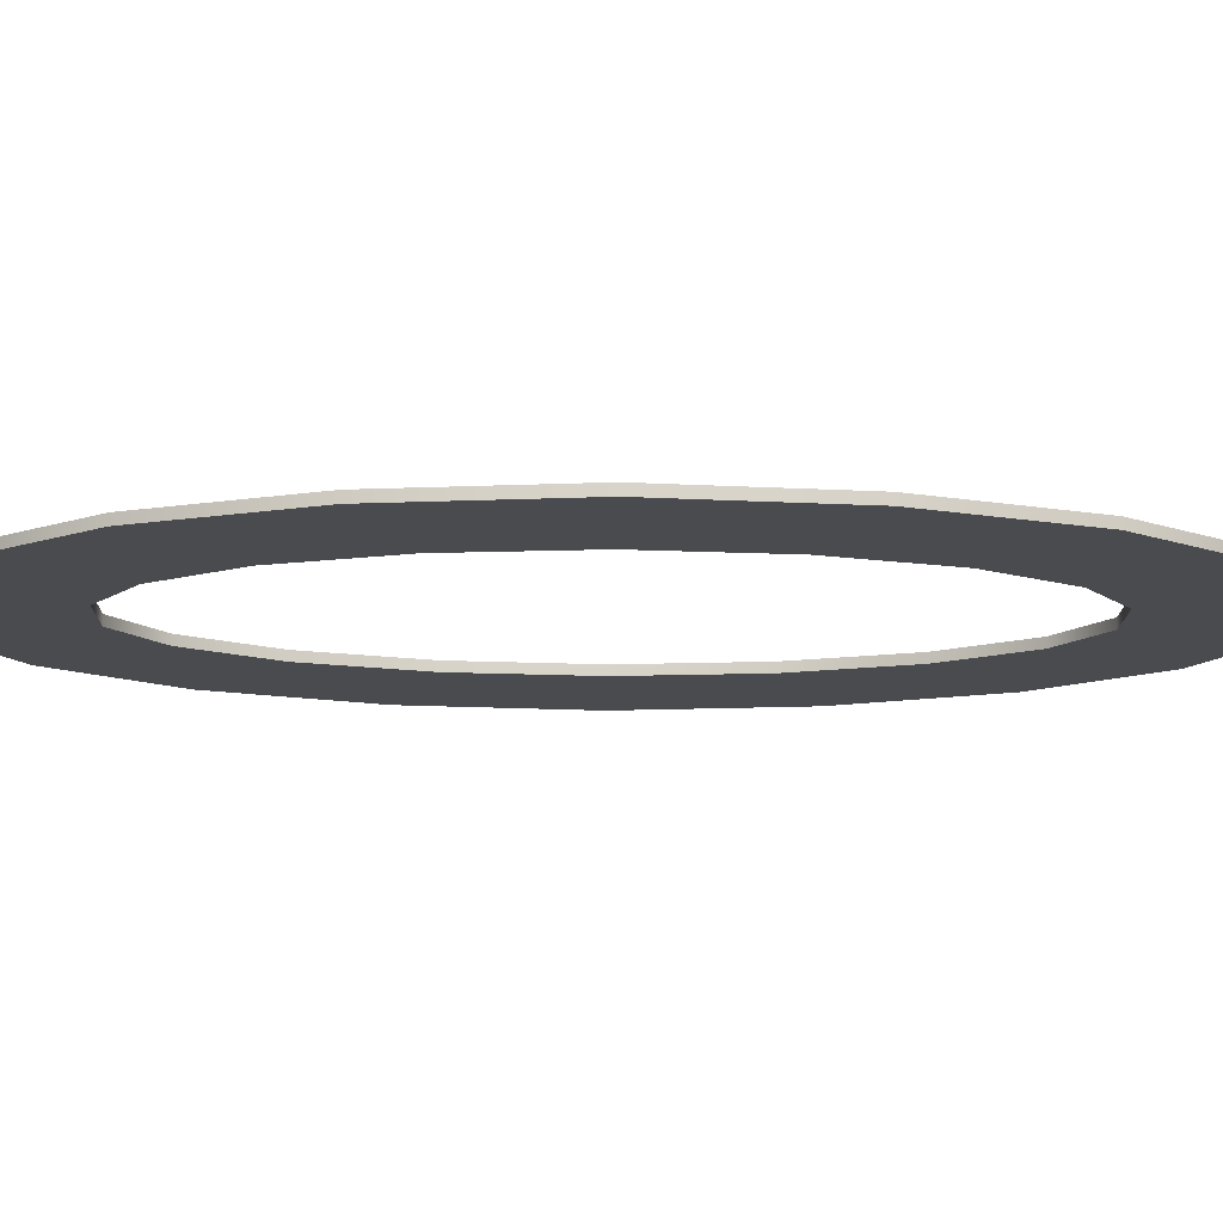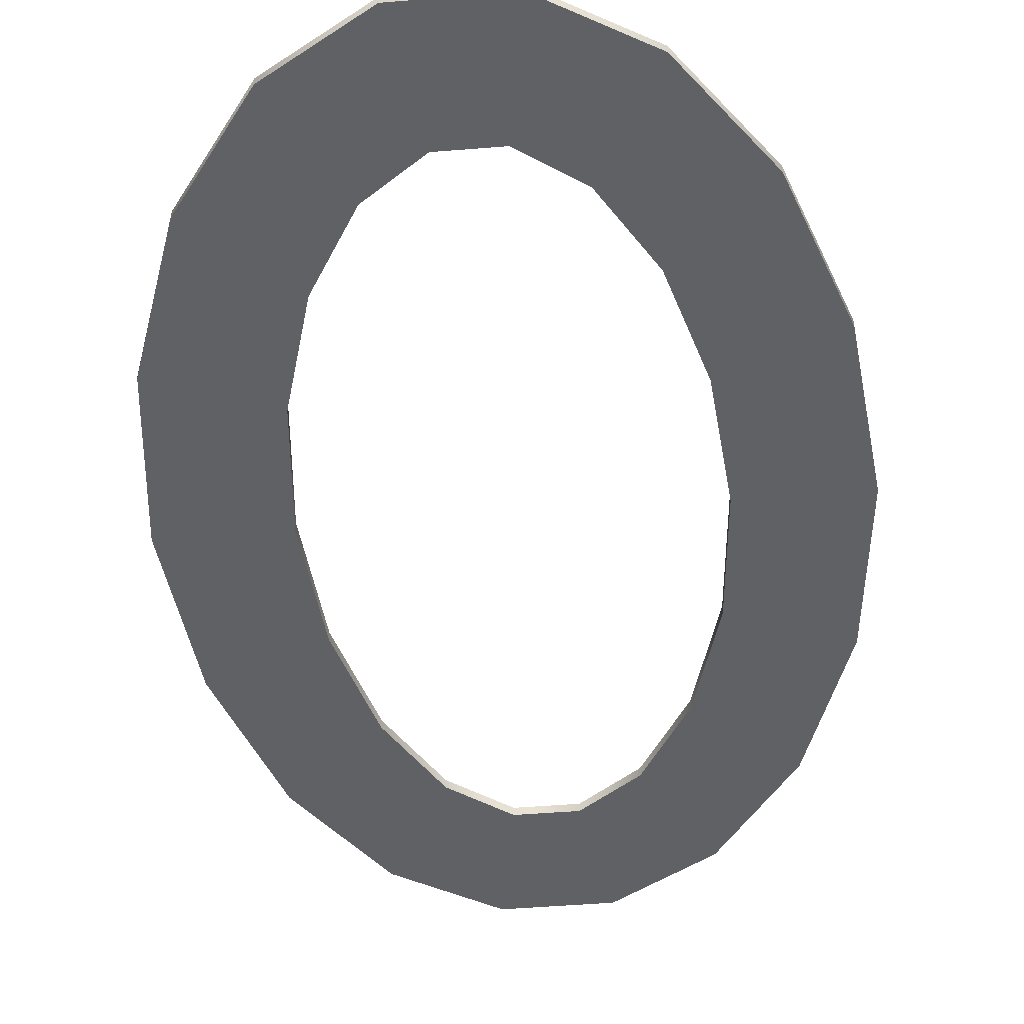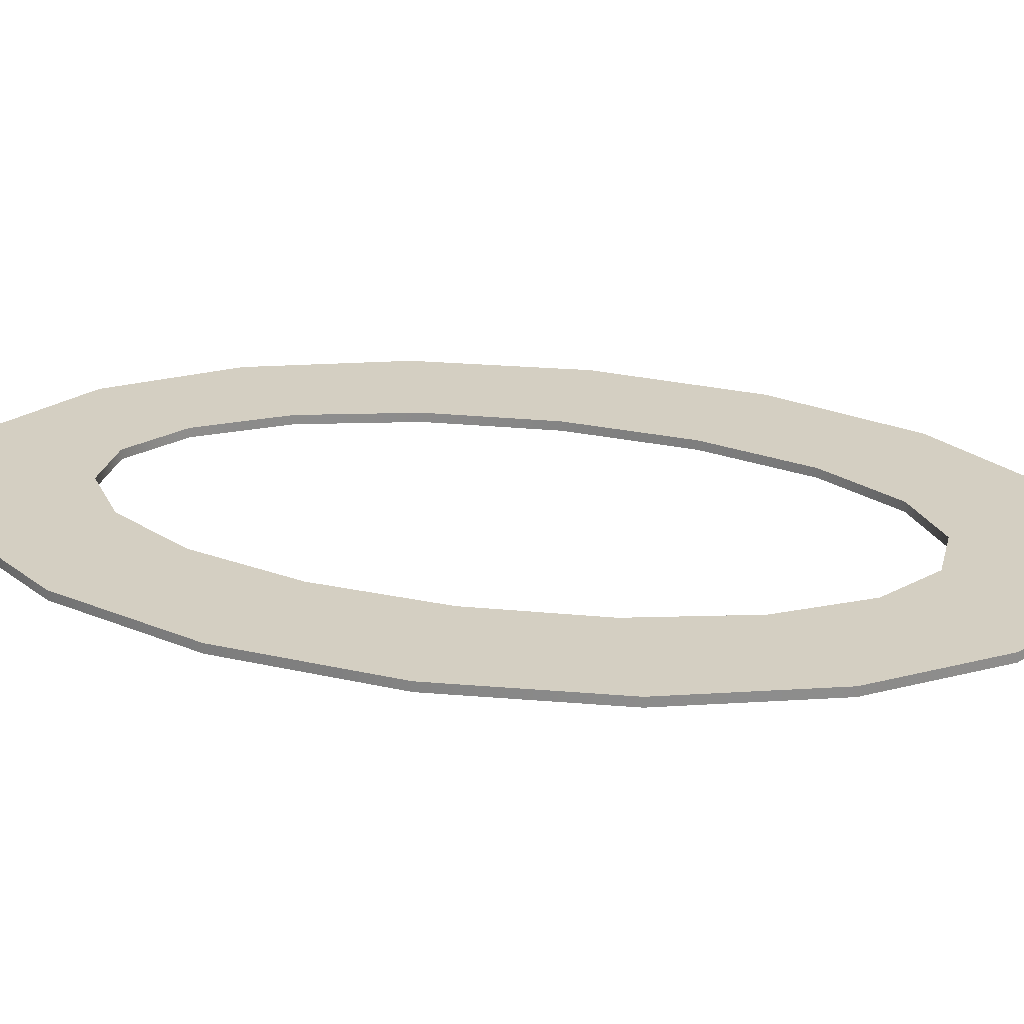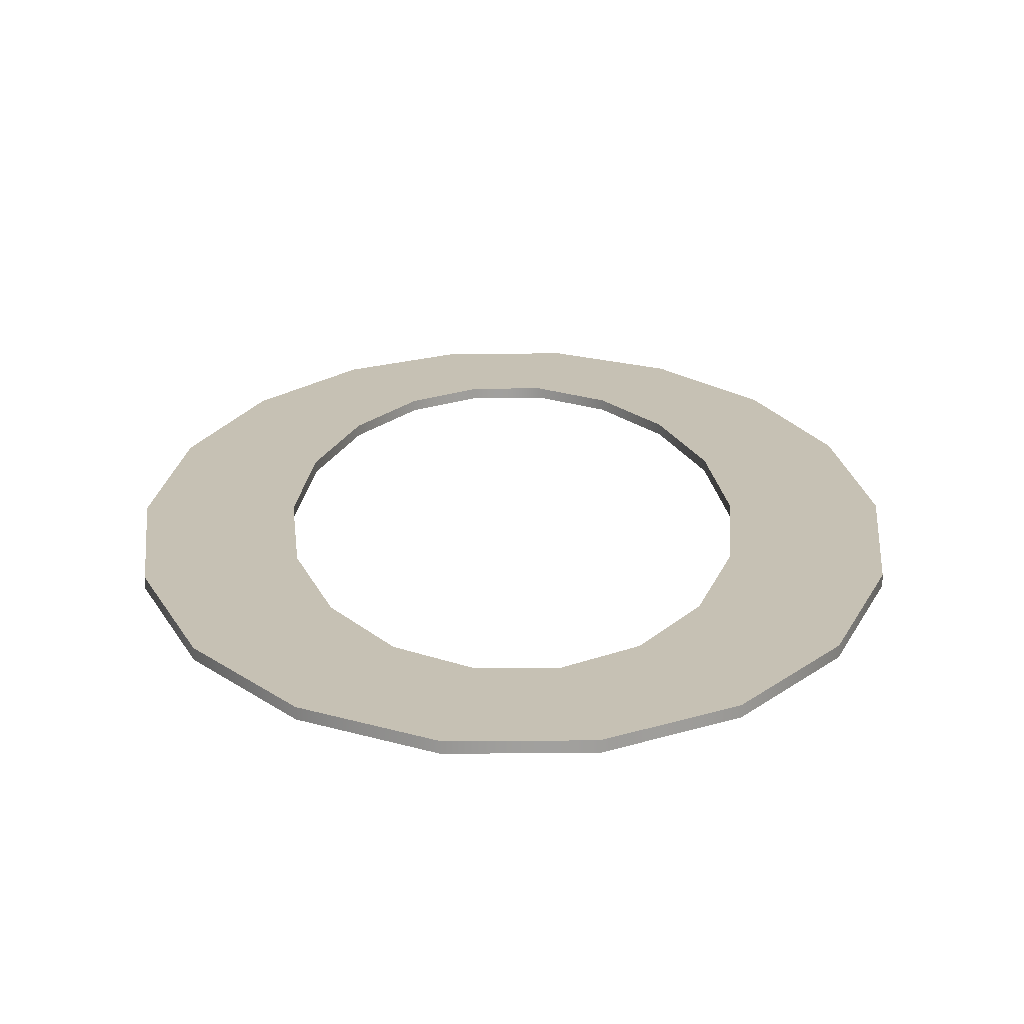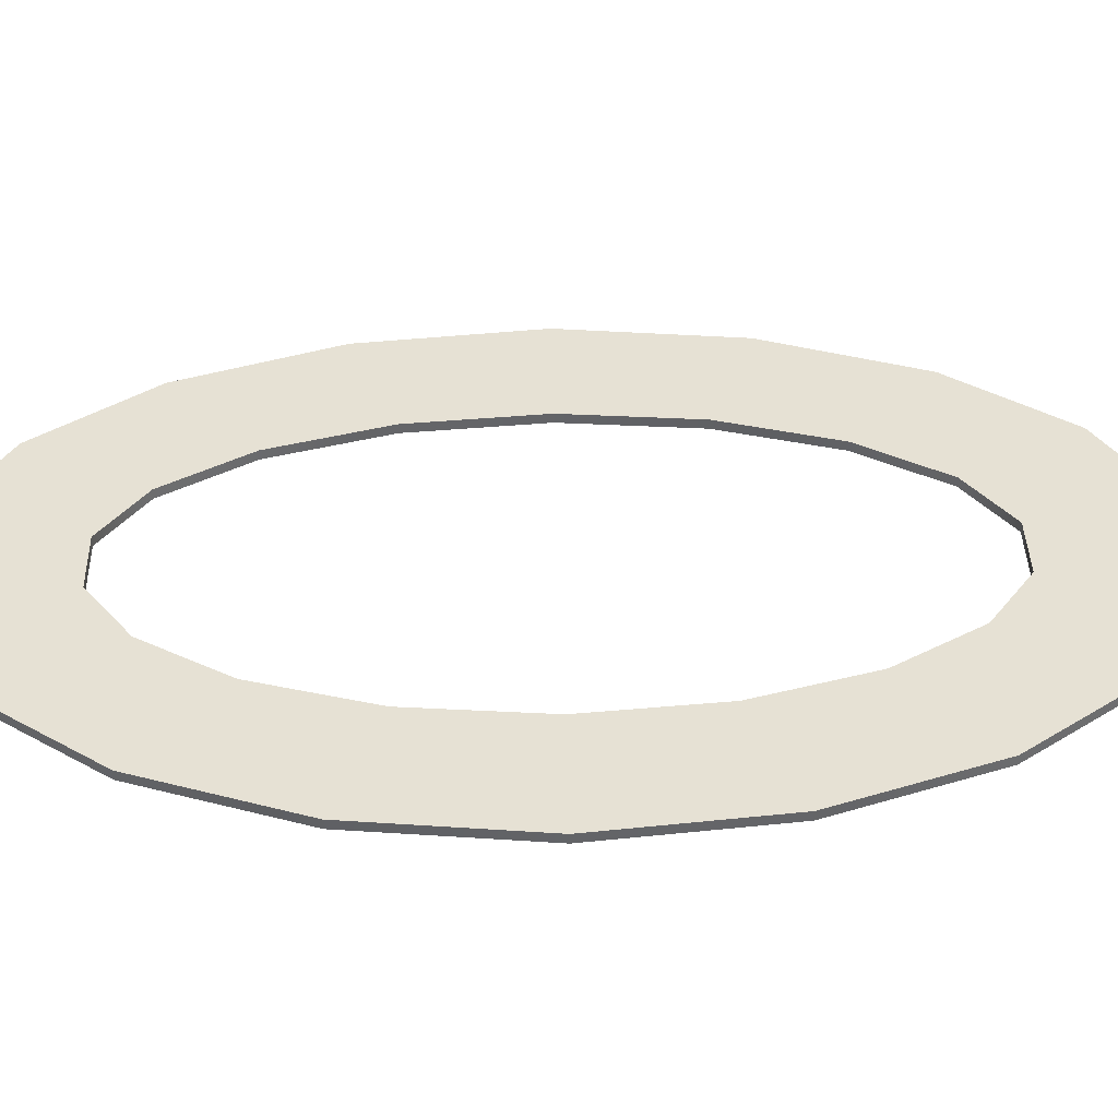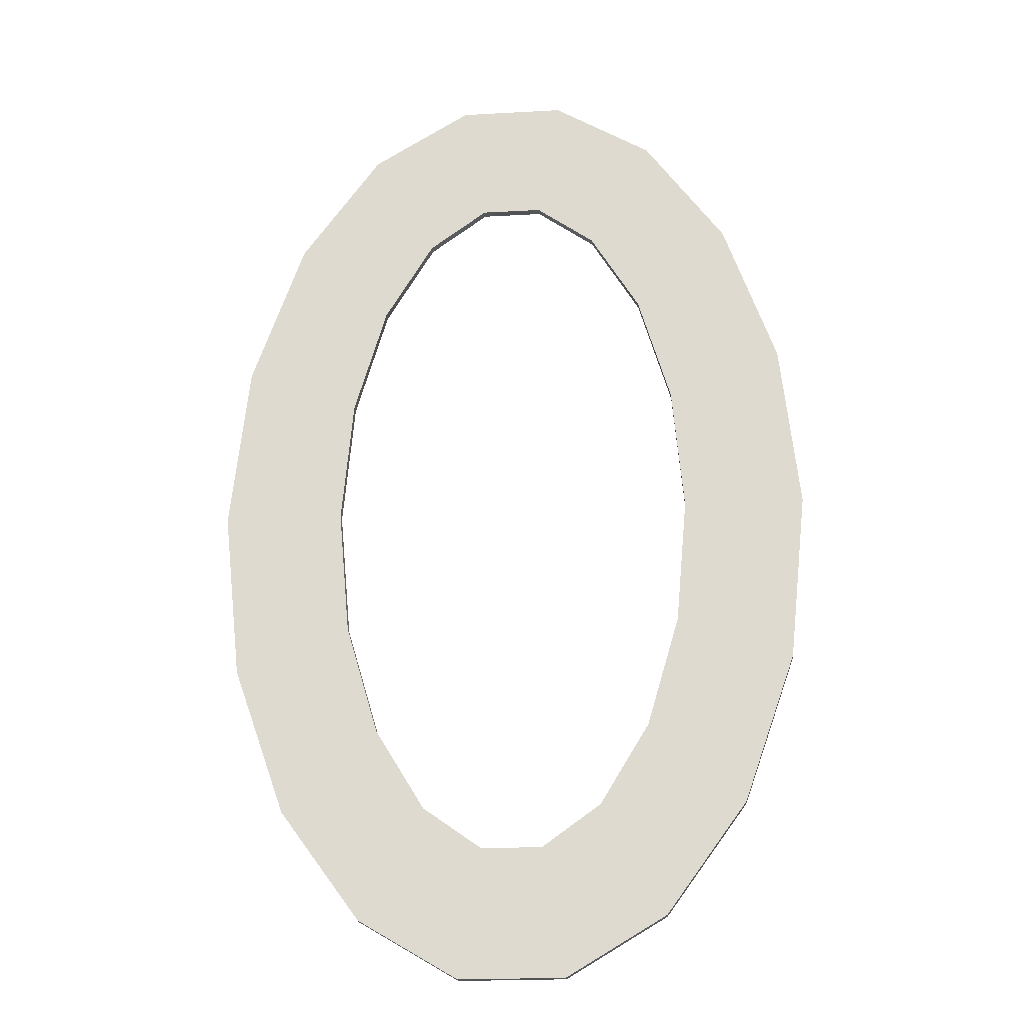
<metadata>
{"format":"obj","ext":"obj","renderer":"f3d","projection":"perspective","resolution":1024,"background":"white","views":[{"elev":-14.1,"azim":-90.8,"up":"+Z"},{"elev":-50.0,"azim":5.1,"up":"+Z"},{"elev":25.8,"azim":-76.1,"up":"+Z"},{"elev":18.6,"azim":-0.6,"up":"+Z"},{"elev":39.0,"azim":-91.4,"up":"+Z"},{"elev":-21.7,"azim":5.6,"up":"+Y"}]}
</metadata>
<code>
o PortalCilinder64_outline02
g PortalCilinder64_outline02
v -0.7839 0.4645 0.0125
v -0.8343 0 0.0125
v -0.7839 0.4645 -0.0125
v -0.8343 0 -0.0125
v -0.5 0 0.0125
v -0.4688 0.346 0.0125
v -0.5 0 -0.0125
v -0.4688 0.346 -0.0125
v -0.6391 0.873 0.0125
v -0.6391 0.873 -0.0125
v -0.3792 0.649 0.0125
v -0.3792 0.649 -0.0125
v -0.4171 1.176 0.0125
v -0.4171 1.176 -0.0125
v -0.2438 0.8711 0.0125
v -0.2438 0.8711 -0.0125
v -0.1449 1.337 0.0125
v -0.1449 1.337 -0.0125
v -0.08303 0.9858 0.0125
v -0.08303 0.9858 -0.0125
v 0.1449 1.337 0.0125
v 0.1449 1.337 -0.0125
v 0.08303 0.9858 0.0125
v 0.08303 0.9858 -0.0125
v 0.4171 1.176 0.0125
v 0.4171 1.176 -0.0125
v 0.2438 0.8711 0.0125
v 0.2438 0.8711 -0.0125
v 0.6391 0.873 0.0125
v 0.6391 0.873 -0.0125
v 0.3792 0.649 0.0125
v 0.3792 0.649 -0.0125
v 0.7839 0.4645 0.0125
v 0.7839 0.4645 -0.0125
v 0.4688 0.346 0.0125
v 0.4688 0.346 -0.0125
v 0.8343 0 0.0125
v 0.8343 0 -0.0125
v 0.5 0 0.0125
v 0.5 0 -0.0125
v 0.7839 -0.4645 0.0125
v 0.7839 -0.4645 -0.0125
v 0.4688 -0.346 0.0125
v 0.4688 -0.346 -0.0125
v 0.6391 -0.873 0.0125
v 0.6391 -0.873 -0.0125
v 0.3792 -0.649 0.0125
v 0.3792 -0.649 -0.0125
v 0.4171 -1.176 0.0125
v 0.4171 -1.176 -0.0125
v 0.2438 -0.8711 0.0125
v 0.2438 -0.8711 -0.0125
v 0.1449 -1.337 0.0125
v 0.1449 -1.337 -0.0125
v 0.08303 -0.9858 0.0125
v 0.08303 -0.9858 -0.0125
v -0.1449 -1.337 0.0125
v -0.1449 -1.337 -0.0125
v -0.08303 -0.9858 0.0125
v -0.08303 -0.9858 -0.0125
v -0.4171 -1.176 0.0125
v -0.4171 -1.176 -0.0125
v -0.2438 -0.8711 0.0125
v -0.2438 -0.8711 -0.0125
v -0.6391 -0.873 0.0125
v -0.6391 -0.873 -0.0125
v -0.3792 -0.649 0.0125
v -0.3792 -0.649 -0.0125
v -0.7839 -0.4645 0.0125
v -0.7839 -0.4645 -0.0125
v -0.4688 -0.346 0.0125
v -0.4688 -0.346 -0.0125
f 3 4 2 1
f 7 8 6 5
f 10 3 1 9
f 8 12 11 6
f 14 10 9 13
f 12 16 15 11
f 18 14 13 17
f 16 20 19 15
f 22 18 17 21
f 20 24 23 19
f 26 22 21 25
f 24 28 27 23
f 30 26 25 29
f 28 32 31 27
f 34 30 29 33
f 32 36 35 31
f 38 34 33 37
f 36 40 39 35
f 42 38 37 41
f 40 44 43 39
f 46 42 41 45
f 44 48 47 43
f 50 46 45 49
f 48 52 51 47
f 54 50 49 53
f 52 56 55 51
f 58 54 53 57
f 56 60 59 55
f 62 58 57 61
f 60 64 63 59
f 66 62 61 65
f 64 68 67 63
f 70 66 65 69
f 68 72 71 67
f 4 70 69 2
f 72 7 5 71
f 5 6 1 2
f 8 7 4 3
f 6 11 9 1
f 12 8 3 10
f 11 15 13 9
f 16 12 10 14
f 15 19 17 13
f 20 16 14 18
f 19 23 21 17
f 24 20 18 22
f 23 27 25 21
f 28 24 22 26
f 27 31 29 25
f 32 28 26 30
f 31 35 33 29
f 36 32 30 34
f 35 39 37 33
f 40 36 34 38
f 39 43 41 37
f 44 40 38 42
f 43 47 45 41
f 48 44 42 46
f 47 51 49 45
f 52 48 46 50
f 51 55 53 49
f 56 52 50 54
f 55 59 57 53
f 60 56 54 58
f 59 63 61 57
f 64 60 58 62
f 63 67 65 61
f 68 64 62 66
f 67 71 69 65
f 72 68 66 70
f 71 5 2 69
f 7 72 70 4

</code>
